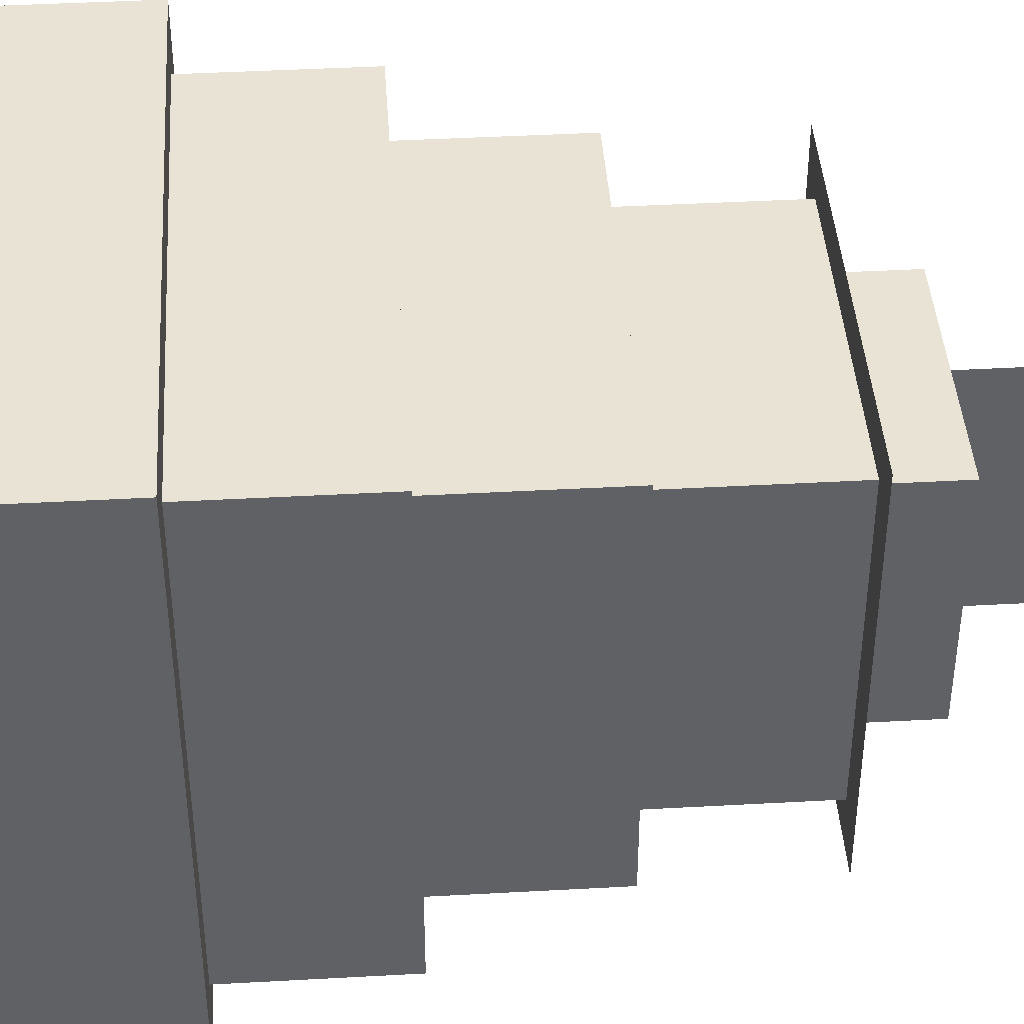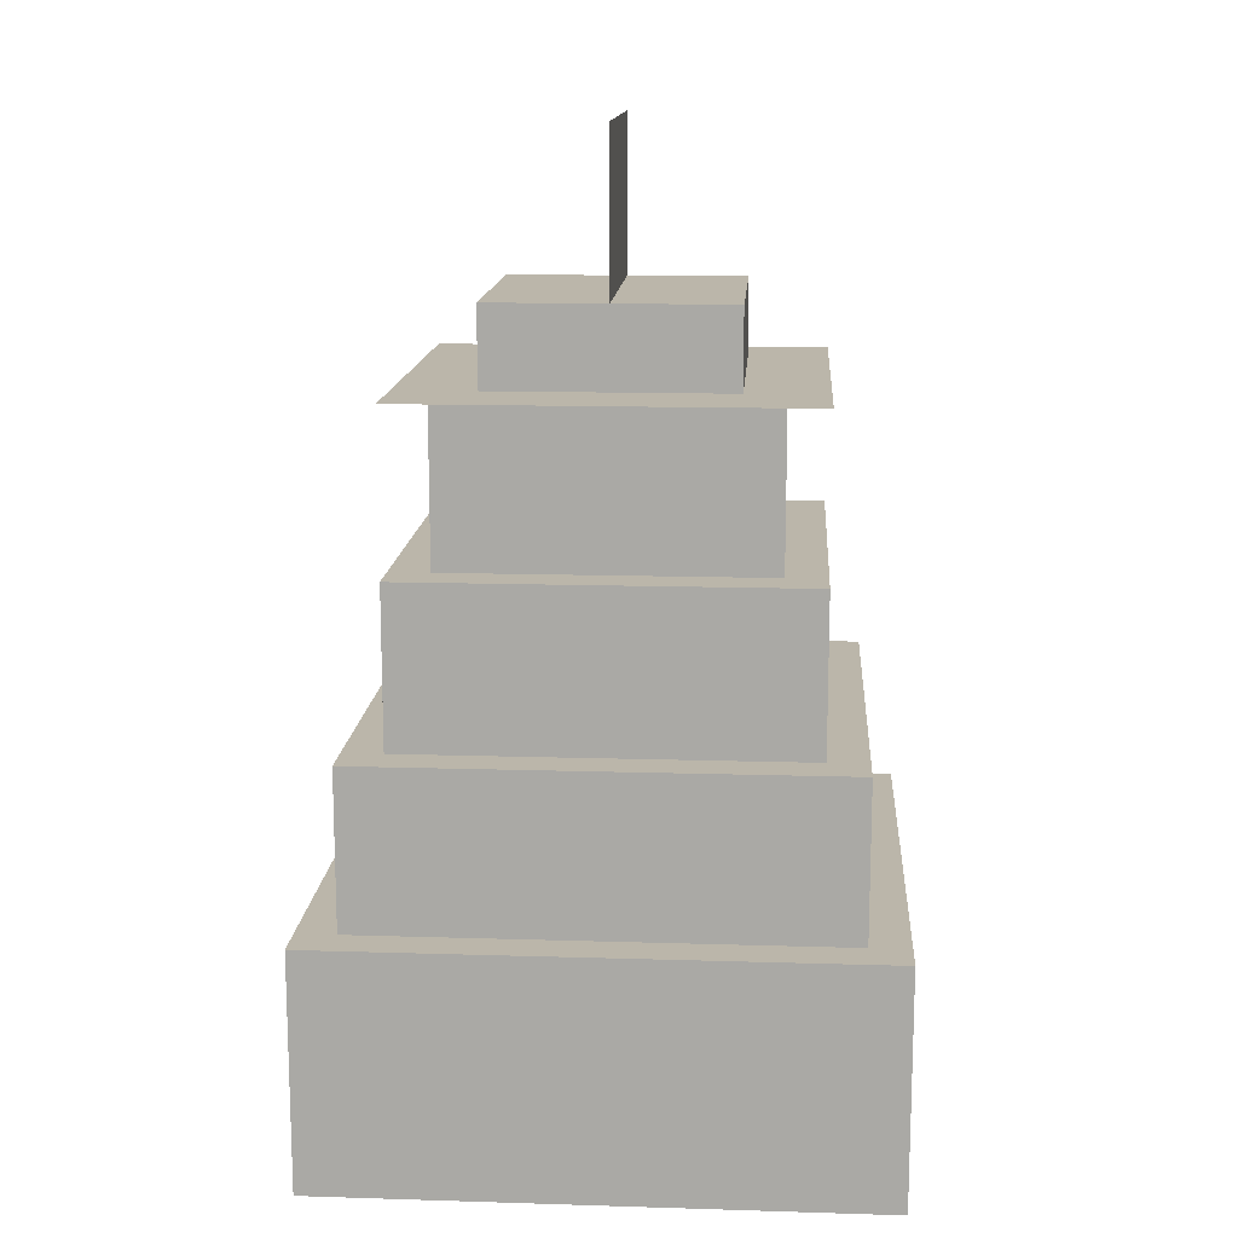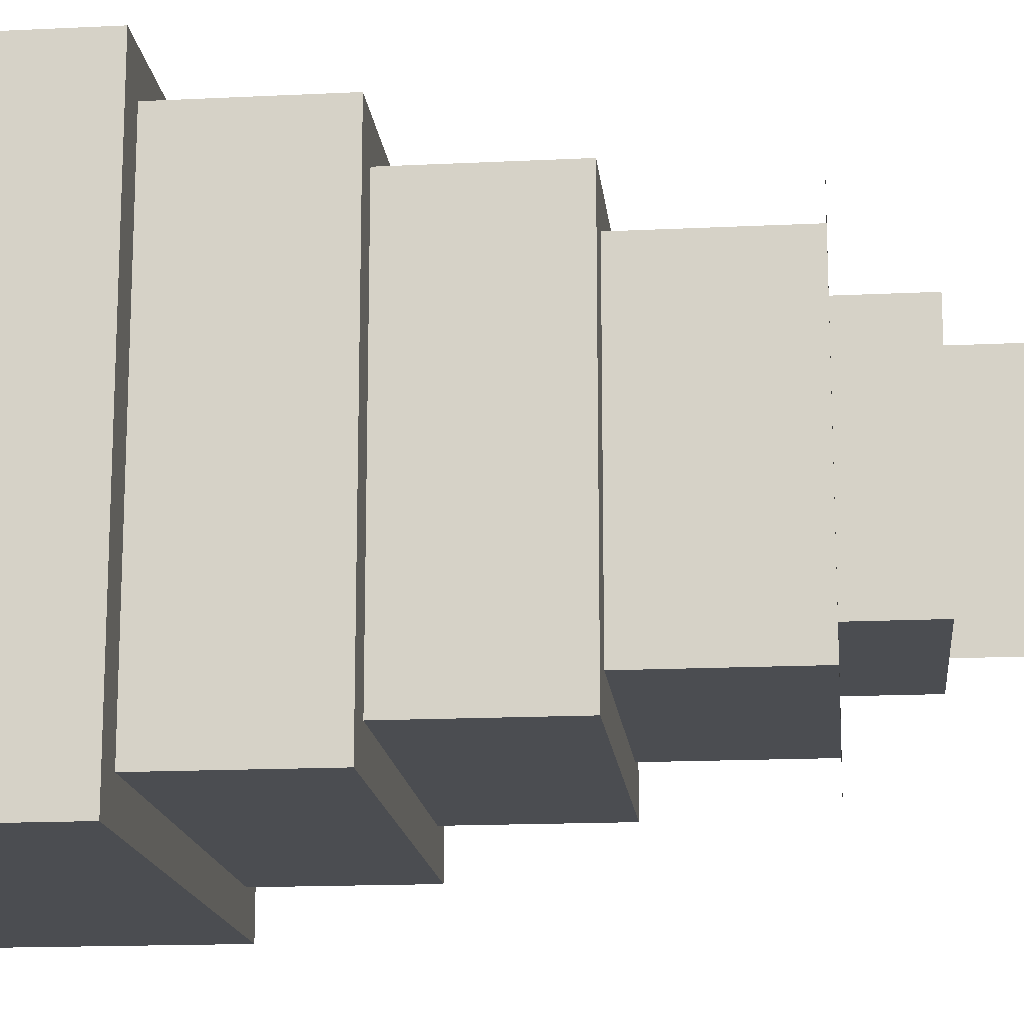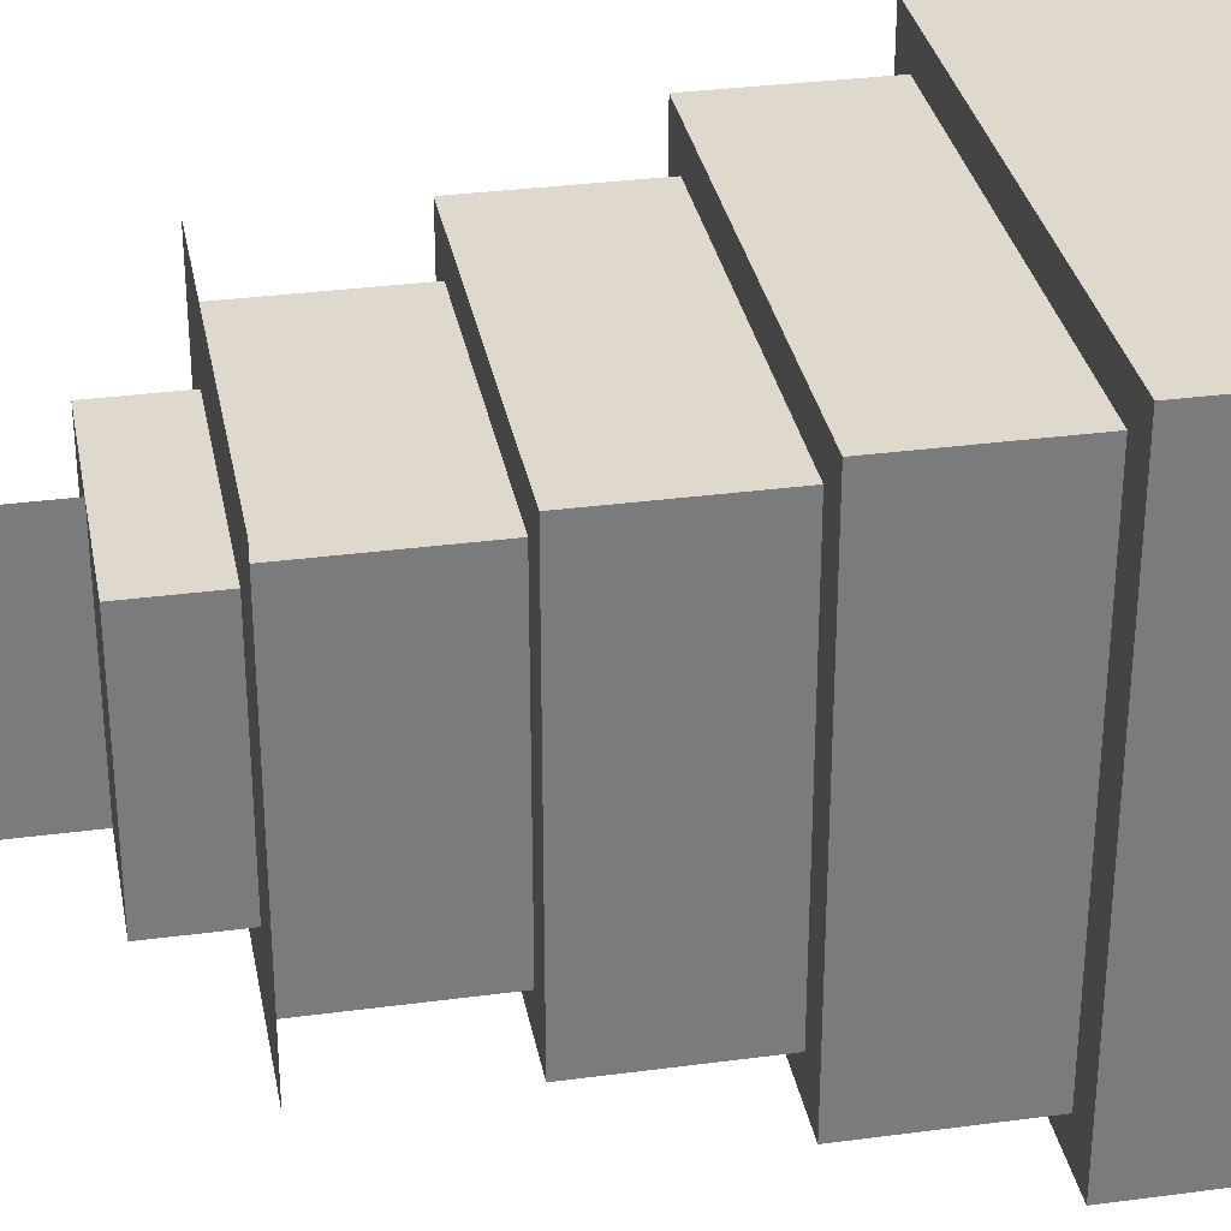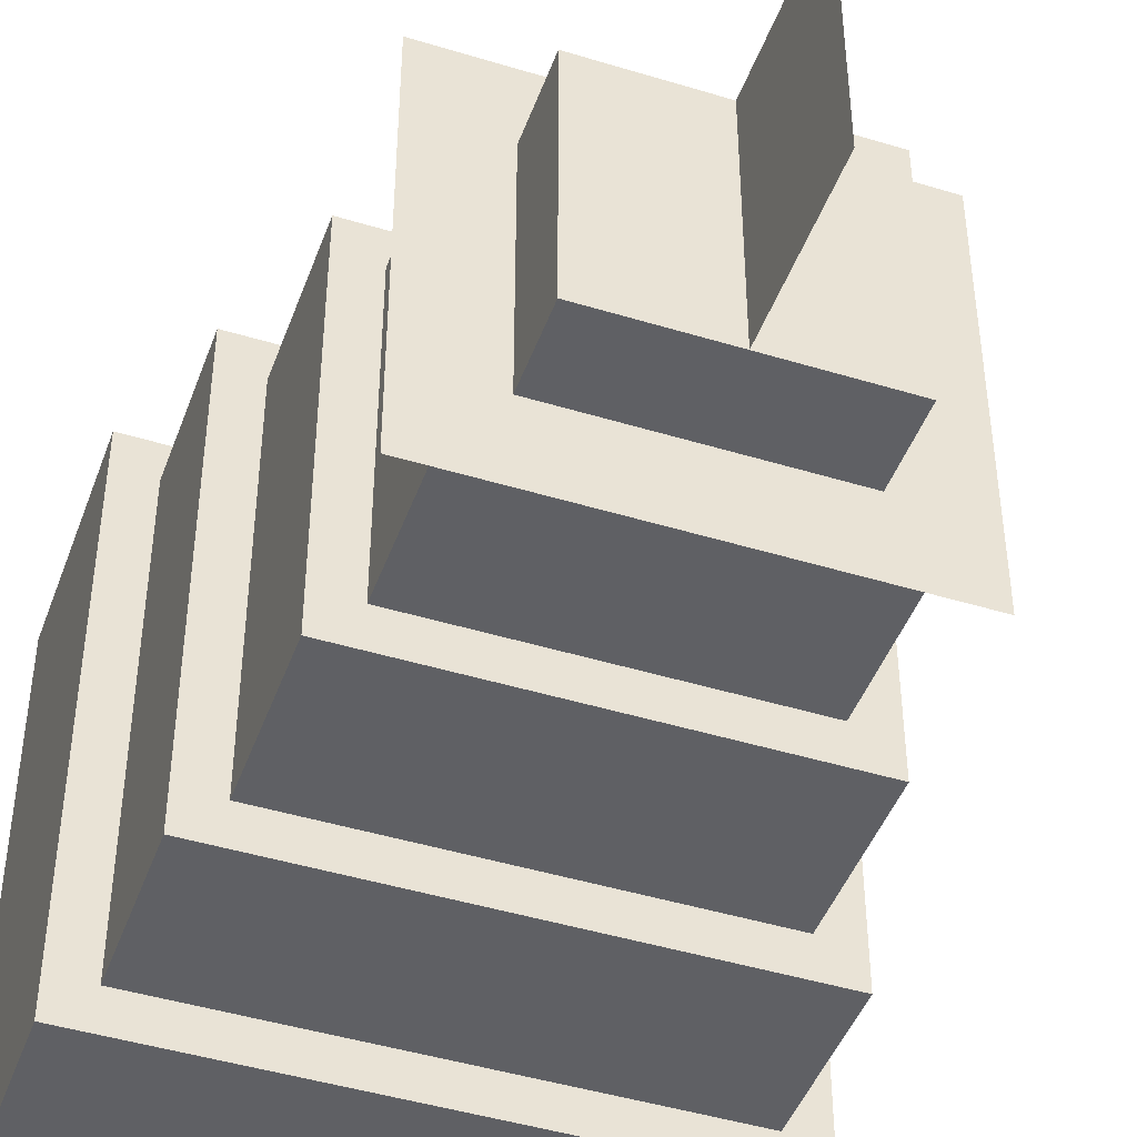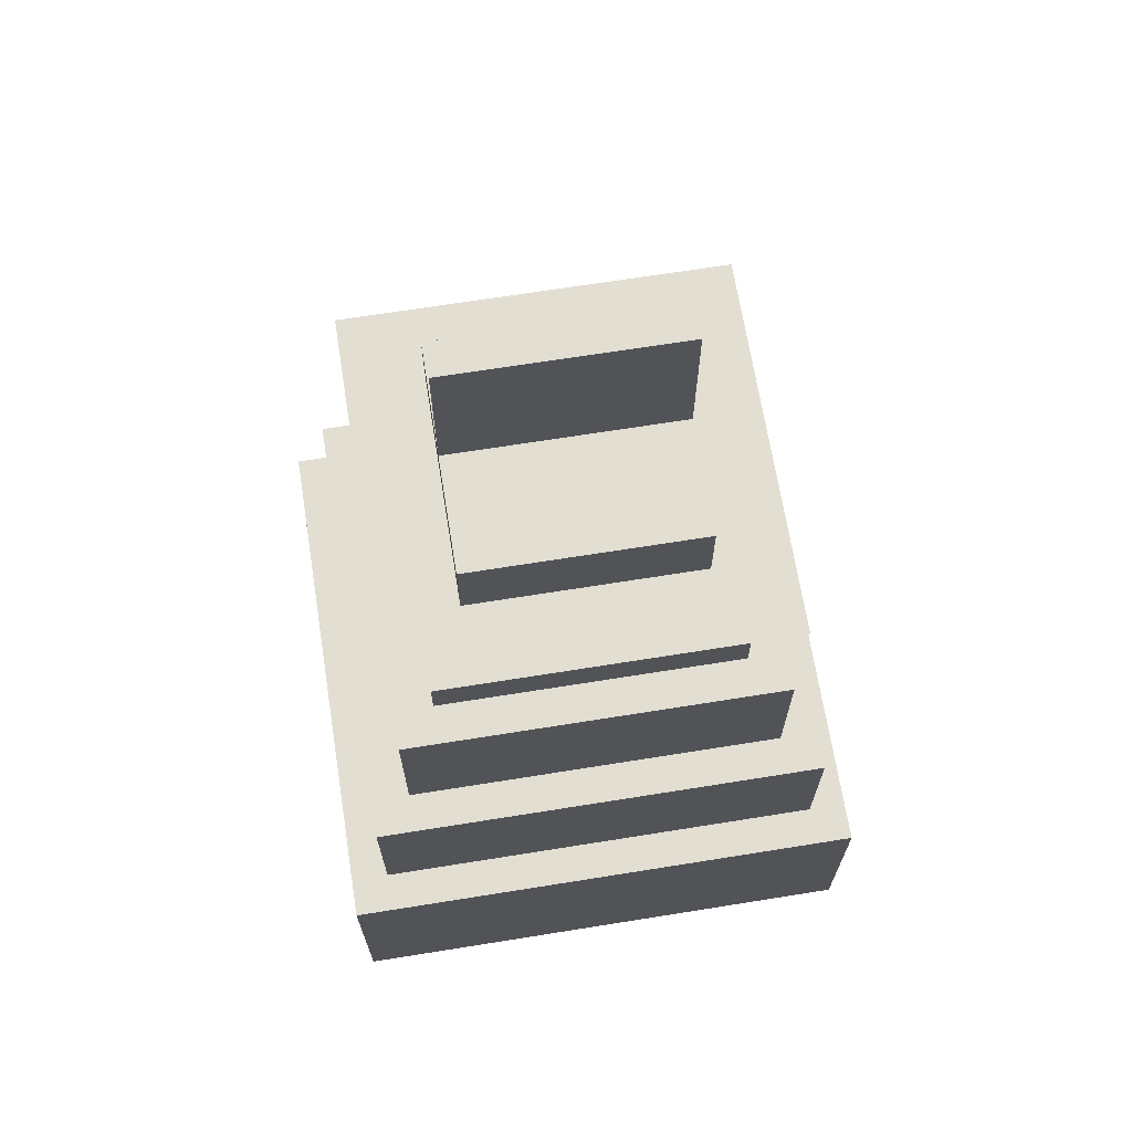
<metadata>
{"format":"obj","ext":"obj","renderer":"f3d","projection":"perspective","resolution":1024,"background":"white","views":[{"elev":42.2,"azim":86.2,"up":"+Z"},{"elev":13.9,"azim":3.9,"up":"+Y"},{"elev":-15.8,"azim":95.9,"up":"+Z"},{"elev":32.1,"azim":-100.6,"up":"+Z"},{"elev":-45.1,"azim":160.5,"up":"+Z"},{"elev":68.0,"azim":-99.1,"up":"+Y"}]}
</metadata>
<code>
o cube.685
v 0.7188 -0 0.2812
v 0.2812 -0 0.2812
v 0.2812 0.1875 0.2812
v 0.7188 0.1875 0.2812
v 0.7188 0 0.7188
v 0.7188 0.1875 0.7188
v 0.2812 0 0.7188
v 0.2812 0.1875 0.7188
f 1 2 3 4
f 5 1 4 6
f 7 5 6 8
f 2 7 8 3
f 8 6 4 3
f 2 1 5 7
o cube.686
v 0.6875 0.1875 0.3125
v 0.3125 0.1875 0.3125
v 0.3125 0.3125 0.3125
v 0.6875 0.3125 0.3125
v 0.6875 0.1875 0.6875
v 0.6875 0.3125 0.6875
v 0.3125 0.1875 0.6875
v 0.3125 0.3125 0.6875
f 9 10 11 12
f 13 9 12 14
f 15 13 14 16
f 10 15 16 11
f 16 14 12 11
f 10 9 13 15
o cube.687
v 0.6562 0.3125 0.3438
v 0.3438 0.3125 0.3438
v 0.3438 0.4375 0.3438
v 0.6562 0.4375 0.3438
v 0.6562 0.3125 0.6562
v 0.6562 0.4375 0.6562
v 0.3438 0.3125 0.6562
v 0.3438 0.4375 0.6562
f 17 18 19 20
f 21 17 20 22
f 23 21 22 24
f 18 23 24 19
f 24 22 20 19
f 18 17 21 23
o cube.688
v 0.625 0.4375 0.375
v 0.375 0.4375 0.375
v 0.375 0.5625 0.375
v 0.625 0.5625 0.375
v 0.625 0.4375 0.625
v 0.625 0.5625 0.625
v 0.375 0.4375 0.625
v 0.375 0.5625 0.625
f 25 26 27 28
f 29 25 28 30
f 31 29 30 32
f 26 31 32 27
f 32 30 28 27
f 26 25 29 31
o cube.689
v 0.6562 0.5625 0.3438
v 0.3438 0.5625 0.3438
v 0.3438 0.5625 0.3438
v 0.6562 0.5625 0.3438
v 0.6562 0.5625 0.6562
v 0.6562 0.5625 0.6562
v 0.3438 0.5625 0.6562
v 0.3438 0.5625 0.6562
f 33 34 35 36
f 37 33 36 38
f 39 37 38 40
f 34 39 40 35
f 40 38 36 35
f 34 33 37 39
o cube.690
v 0.5938 0.5625 0.4062
v 0.4062 0.5625 0.4062
v 0.4062 0.625 0.4062
v 0.5938 0.625 0.4062
v 0.5938 0.5625 0.5938
v 0.5938 0.625 0.5938
v 0.4062 0.5625 0.5938
v 0.4062 0.625 0.5938
f 41 42 43 44
f 45 41 44 46
f 47 45 46 48
f 42 47 48 43
f 48 46 44 43
f 42 41 45 47
o cube.691
v 0.5 0.625 0.4062
v 0.5 0.625 0.4062
v 0.5 0.75 0.4062
v 0.5 0.75 0.4062
v 0.5 0.625 0.5938
v 0.5 0.75 0.5938
v 0.5 0.625 0.5938
v 0.5 0.75 0.5938
f 49 50 51 52
f 53 49 52 54
f 55 53 54 56
f 50 55 56 51
f 56 54 52 51
f 50 49 53 55

</code>
